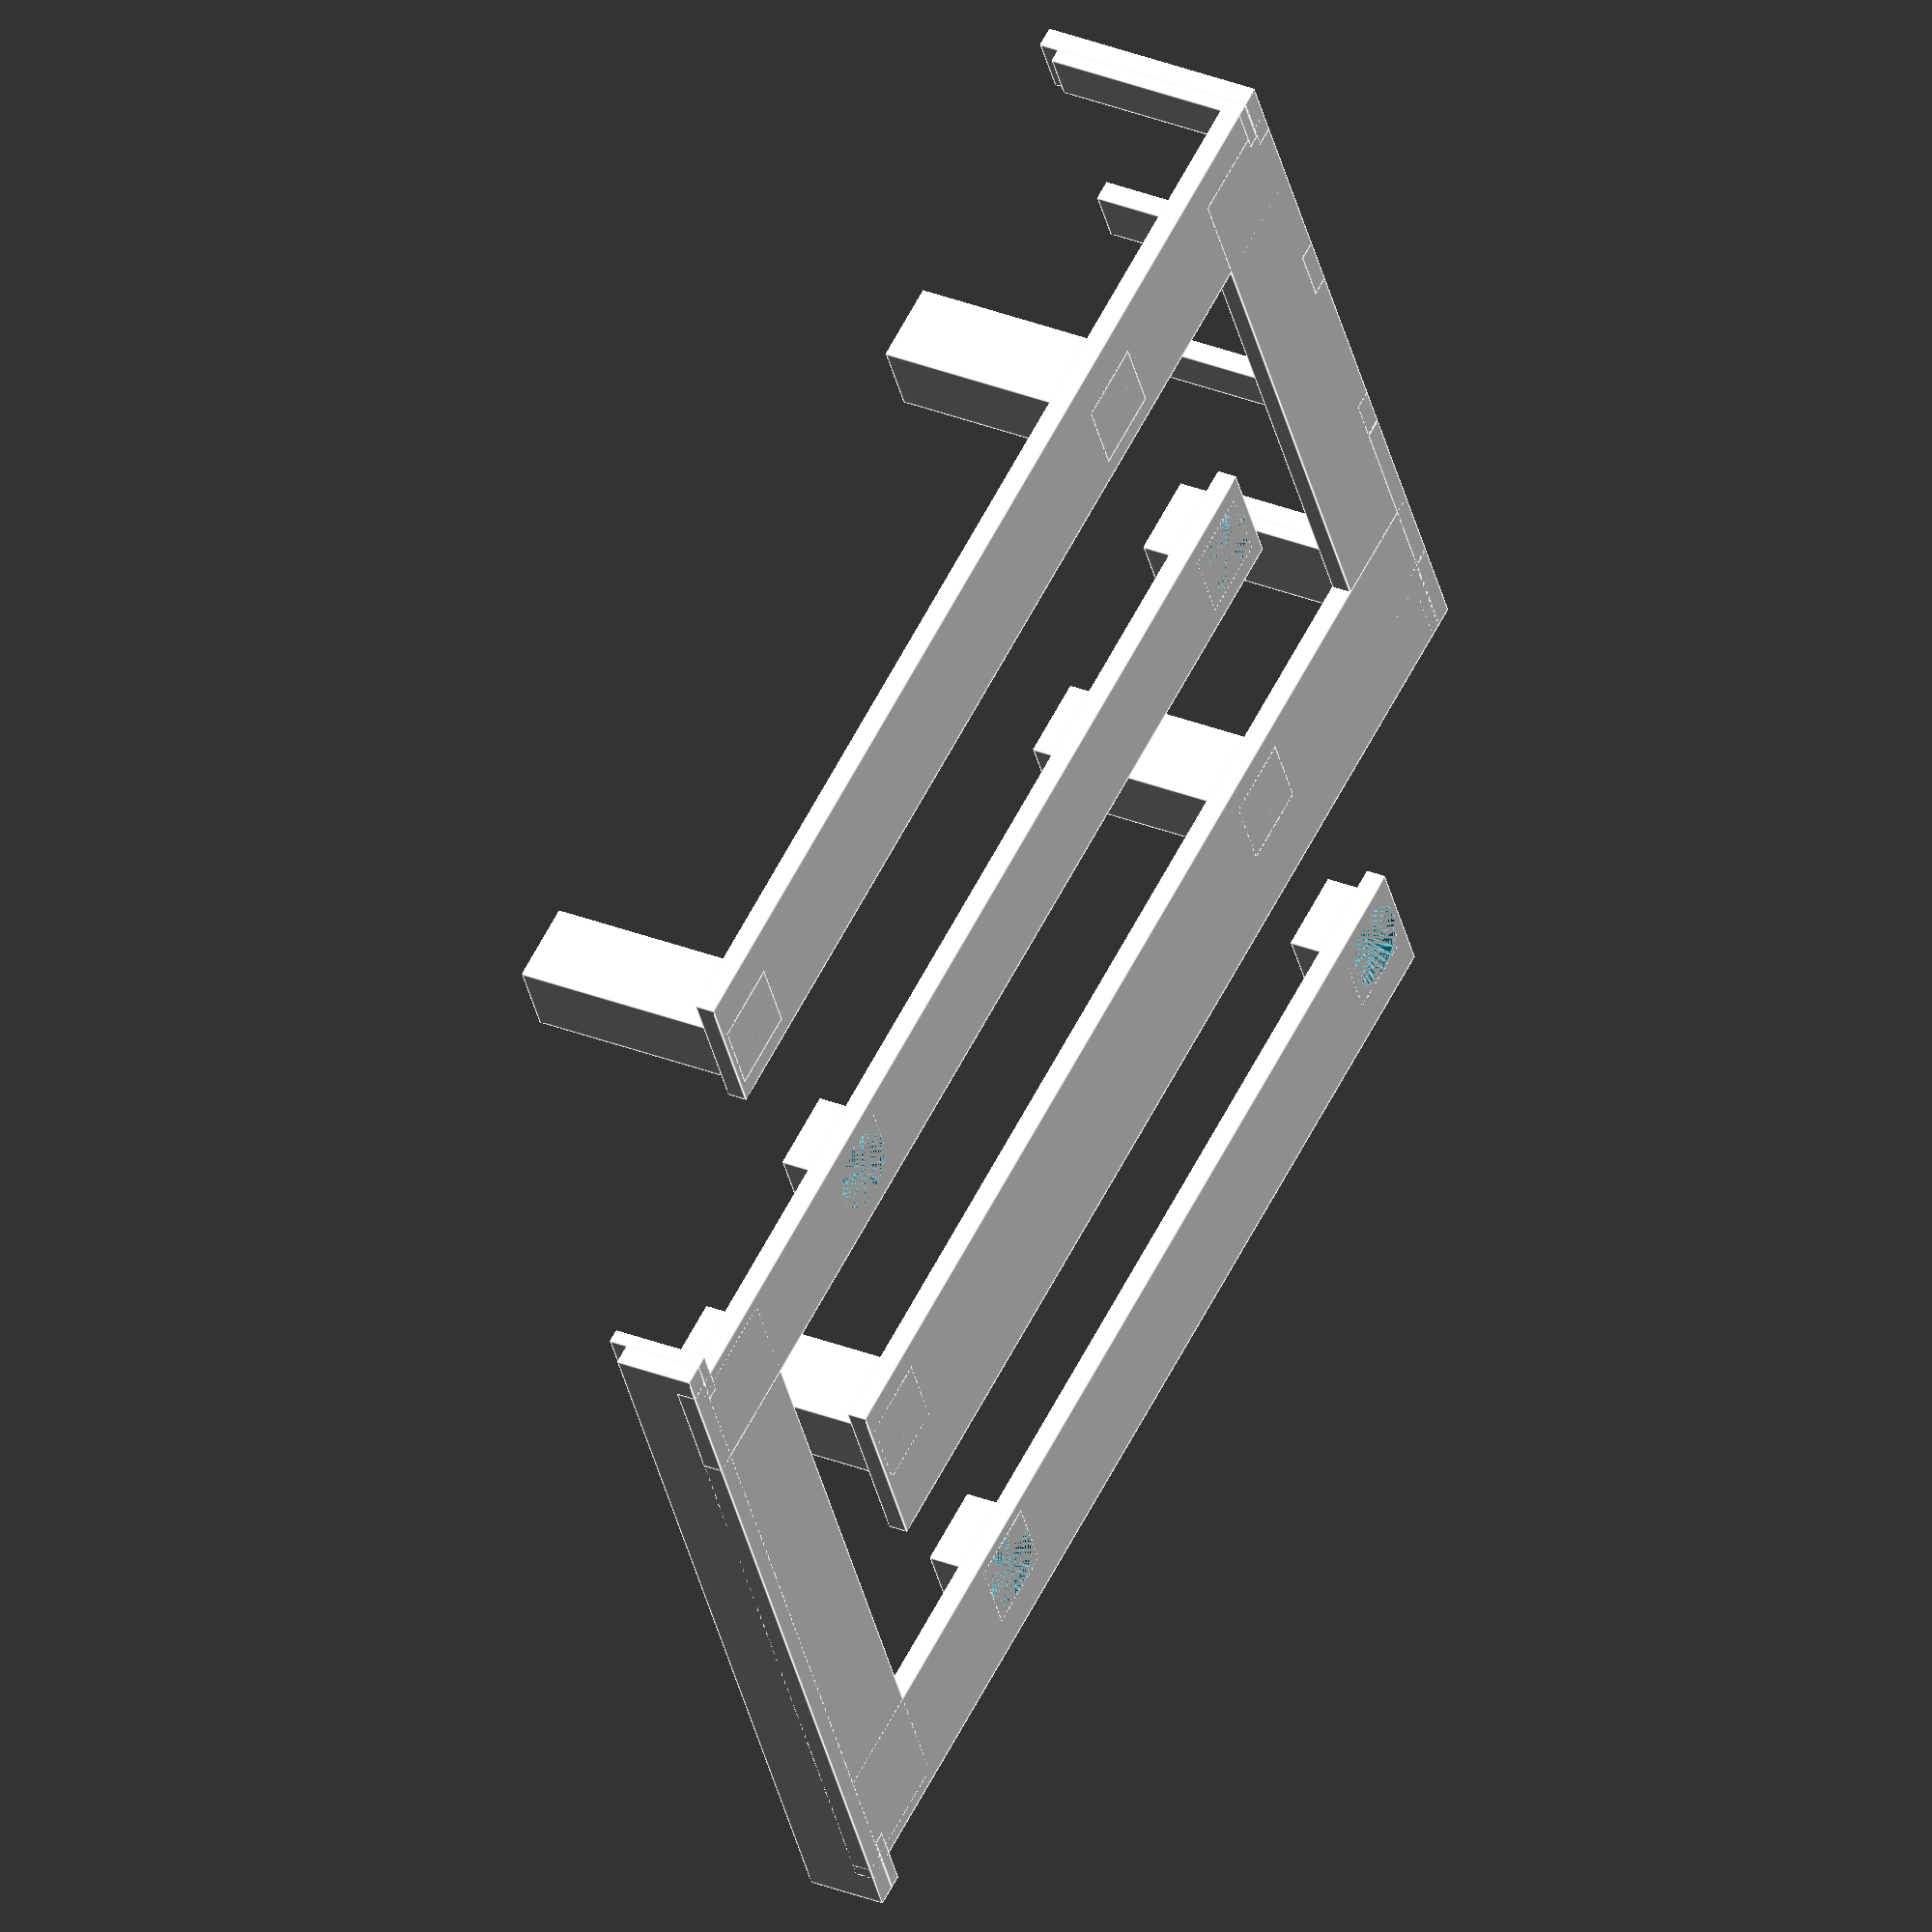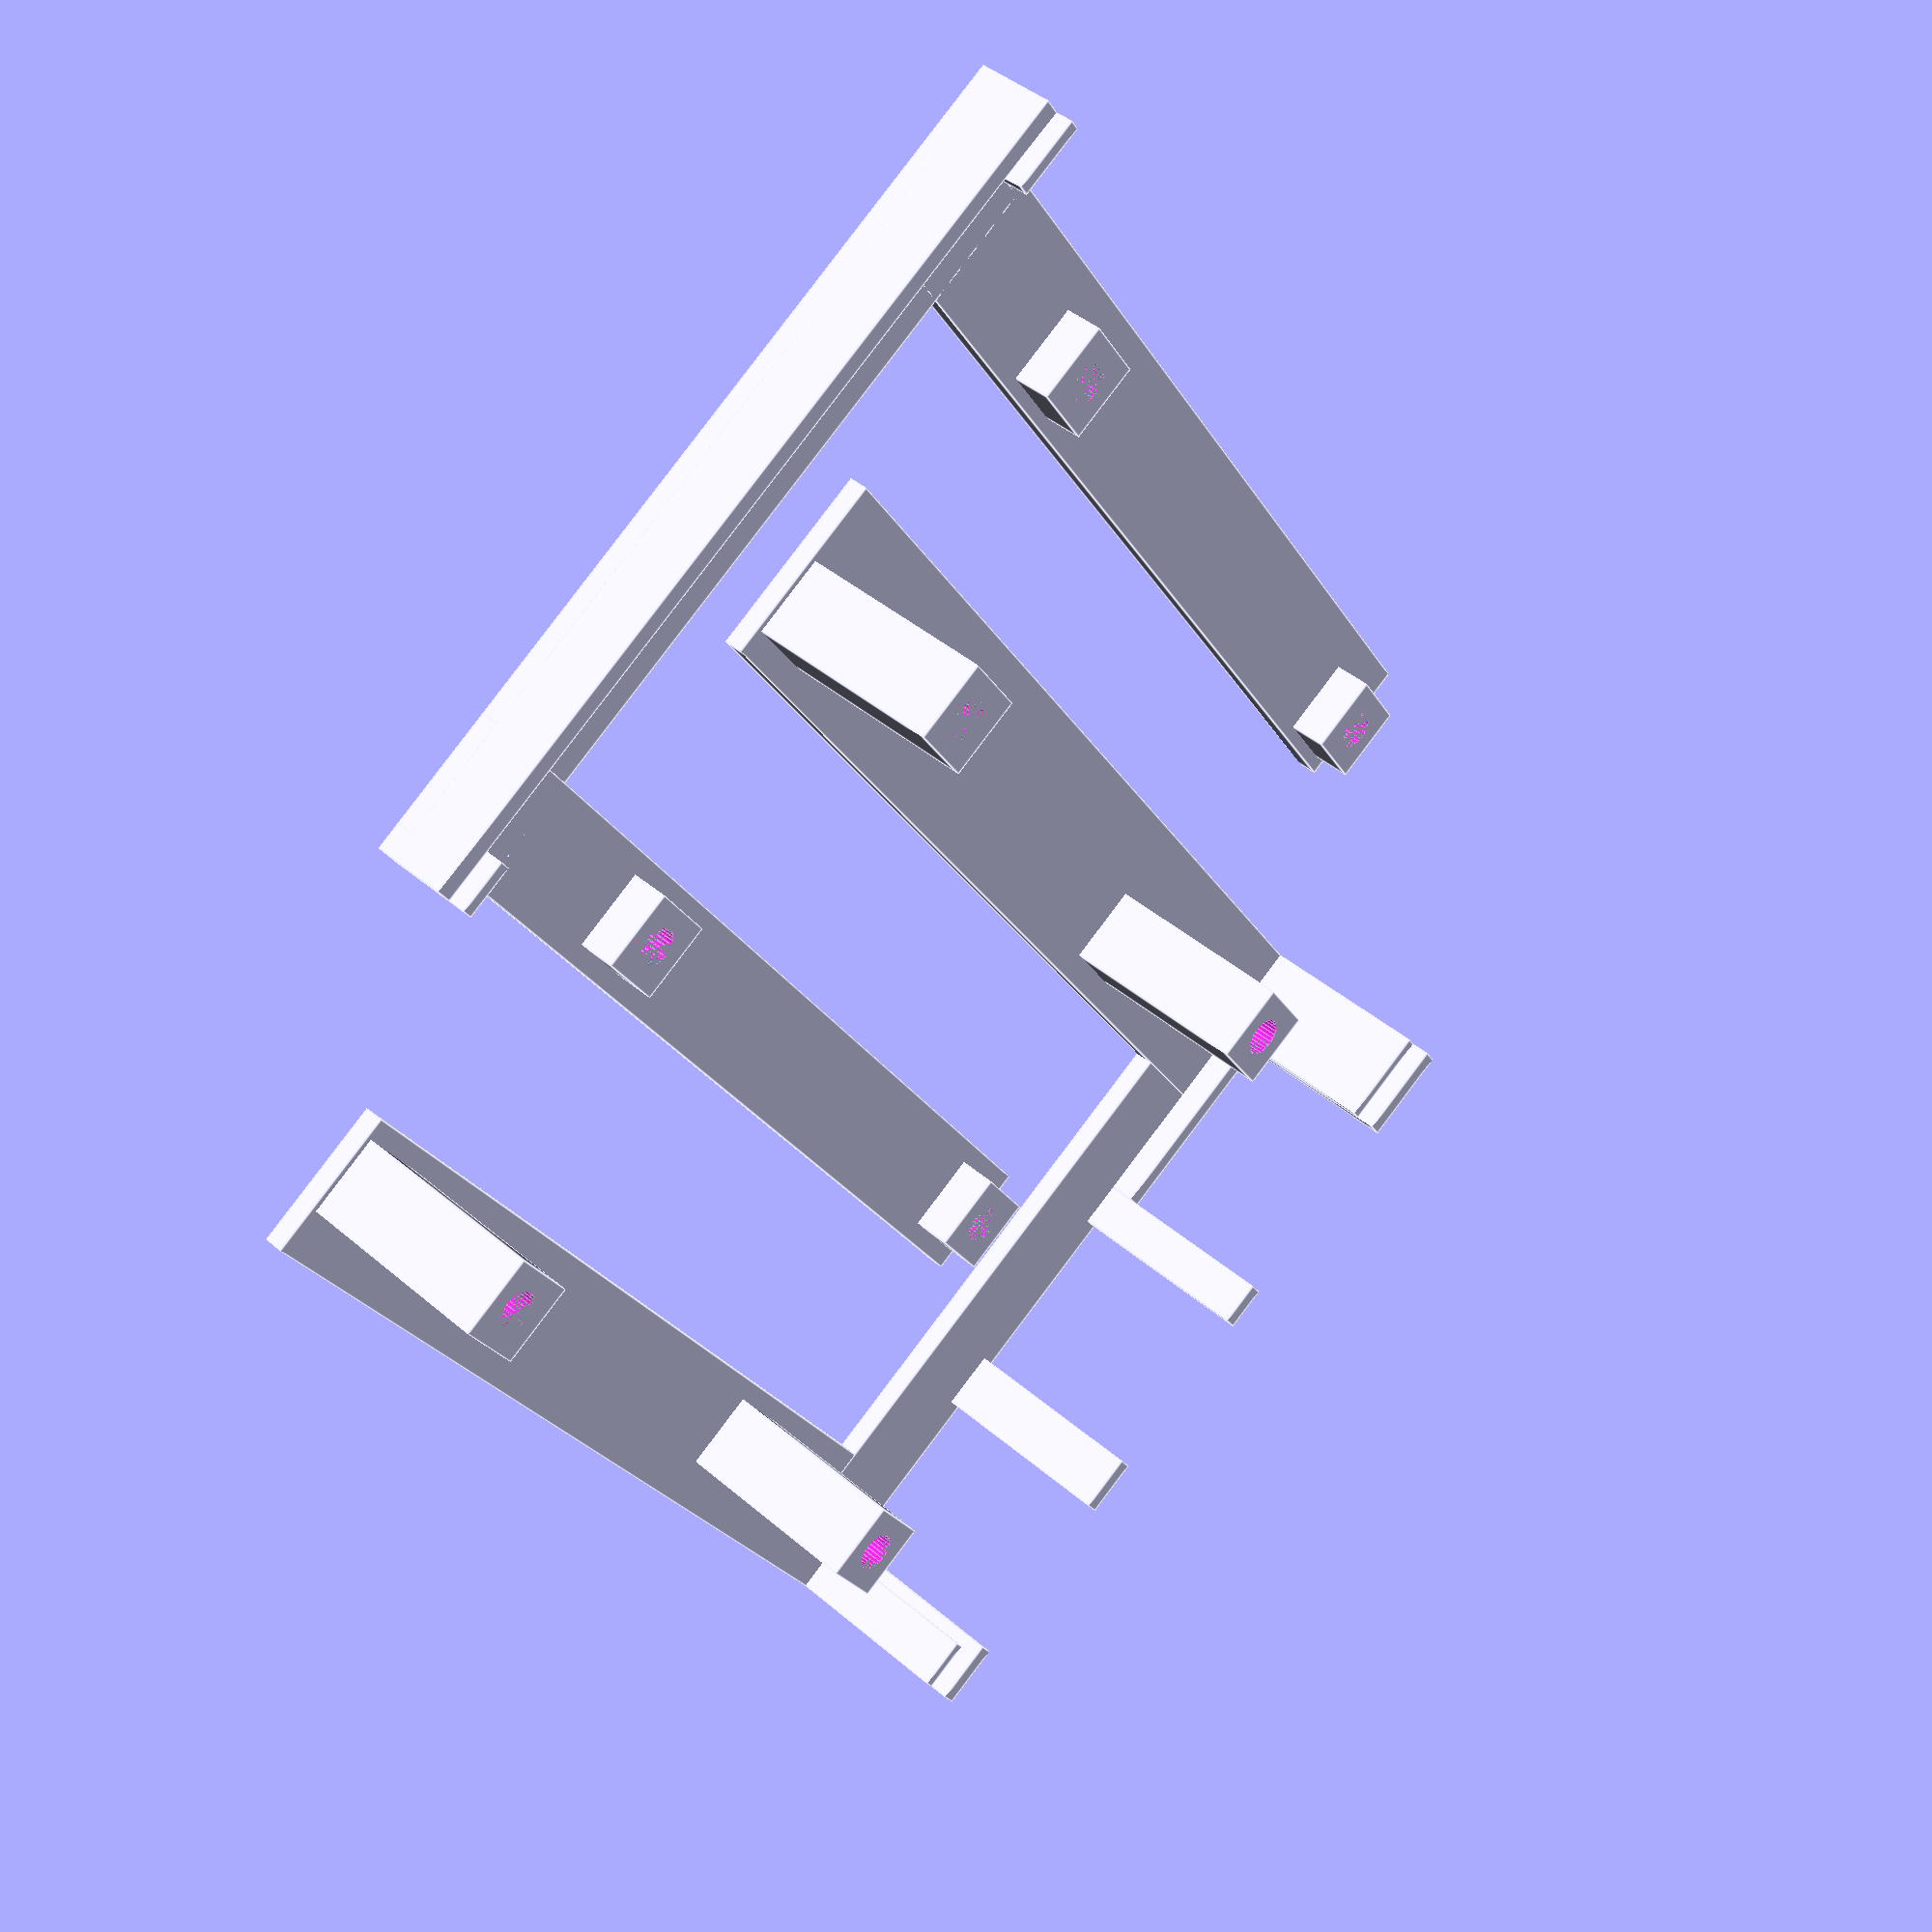
<openscad>
usbheight=15.7;
usboff1=2;
usboff2=4.5;
usboff3=3.5;
ethheight=13.7;
ethoff1=2.5;
usbwid=14;
ethwid=16;
width=55.5;
length=87;
backheight=3;
boardheight=1.5;
od=6;
id=3;
$fs=0.1;
poff=22;

module pillar(h1) {
	difference() {
		cube([od,od,h1]);
		translate([od/2,od/2,0]) cylinder(d=id,h=h1);
	}
}

module platter() {
	translate([-3,0,0]) cube([od+5,length,boardheight]);
	cube([width,od+3,boardheight]);
//	translate([-3,length-od-2,0]) cube([width,od+2,boardheight]);
	translate([width-od-2,0,0]) cube([od+8,length,boardheight]);
	translate([-3,0,0]) cube([3+usboff1,boardheight,usbheight+boardheight]);
	translate([-3,boardheight,0]) cube([4,1,usbheight+boardheight*2-3]);
	translate([usboff1+usbwid,0,0]) cube([usboff2,boardheight,usbheight+boardheight]);
	translate([usboff1+usboff2+2*usbwid,0,0]) cube([usboff3,boardheight,usbheight+boardheight]);
	translate([usboff1+usboff2+usboff3+2*usbwid,0,0]) cube([ethwid,boardheight,usbheight-ethheight+boardheight]);
	translate([usboff1+usboff2+usboff3+2*usbwid+ethwid,0,0]) cube([ethoff1+5,boardheight,usbheight+boardheight]);
	translate([usboff1+usboff2+usboff3+2*usbwid+ethwid,boardheight,0]) cube([5+ethoff1,1,usbheight+boardheight*2-3]);
	translate([0.5,length-od-0.5,0]) pillar(usbheight+boardheight);
	translate([width-od,length-od-0.5,0]) pillar(usbheight+boardheight);
	translate([0.5,poff,0]) pillar(usbheight+boardheight);
	translate([width-od,poff,0]) pillar(usbheight+boardheight);
}

module lid() {
	difference() {
		union() {
			translate([-6,0,0]) cube([width+9,boardheight,boardheight*2+backheight]);
			translate([0,length-od-1,0]) pillar(backheight+boardheight);
			translate([width-od-0.5,length-od-1,0]) pillar(backheight+boardheight);
			translate([0,poff,0]) pillar(backheight+boardheight);
			translate([width-od-0.5,poff,0]) pillar(backheight+boardheight);
			translate([-2,0,0]) cube([width+2,boardheight+od+2,boardheight]);
			translate([-3,0,0]) cube([od+4,length,boardheight]);
			translate([width-od-2,0,0]) cube([od+3,length,boardheight]);
			translate([-6,boardheight,0]) cube([3+ethoff1,1,boardheight+backheight+2.9]);
			translate([width-1,boardheight,0]) cube([4,1,boardheight+backheight+2.9]);
		}
		translate([od/2,length-0.5-od/2,0]) cylinder(d1=od,d2=id,h=boardheight);
		translate([width-od/2-0.5,length-0.5-od/2,0]) cylinder(d1=od,d2=id,h=boardheight);
		translate([od/2,poff+od/2,0]) cylinder(d1=od,d2=id,h=boardheight);
		translate([width-od/2-0.5,poff+od/2,0]) cylinder(d1=od,d2=id,h=boardheight);
	}
}

//translate ([width+3,0,usbheight+boardheight*3+backheight]) rotate([0,180,0]) platter();
translate ([width+3*od+10,length+10+od,0]) rotate([0,0,180]) platter();

//translate ([3,boardheight,boardheight+backheight]) cube([width,length,boardheight]);

translate([3,0,0]) lid();

</openscad>
<views>
elev=149.6 azim=115.8 roll=59.9 proj=o view=edges
elev=317.8 azim=147.4 roll=315.7 proj=p view=edges
</views>
